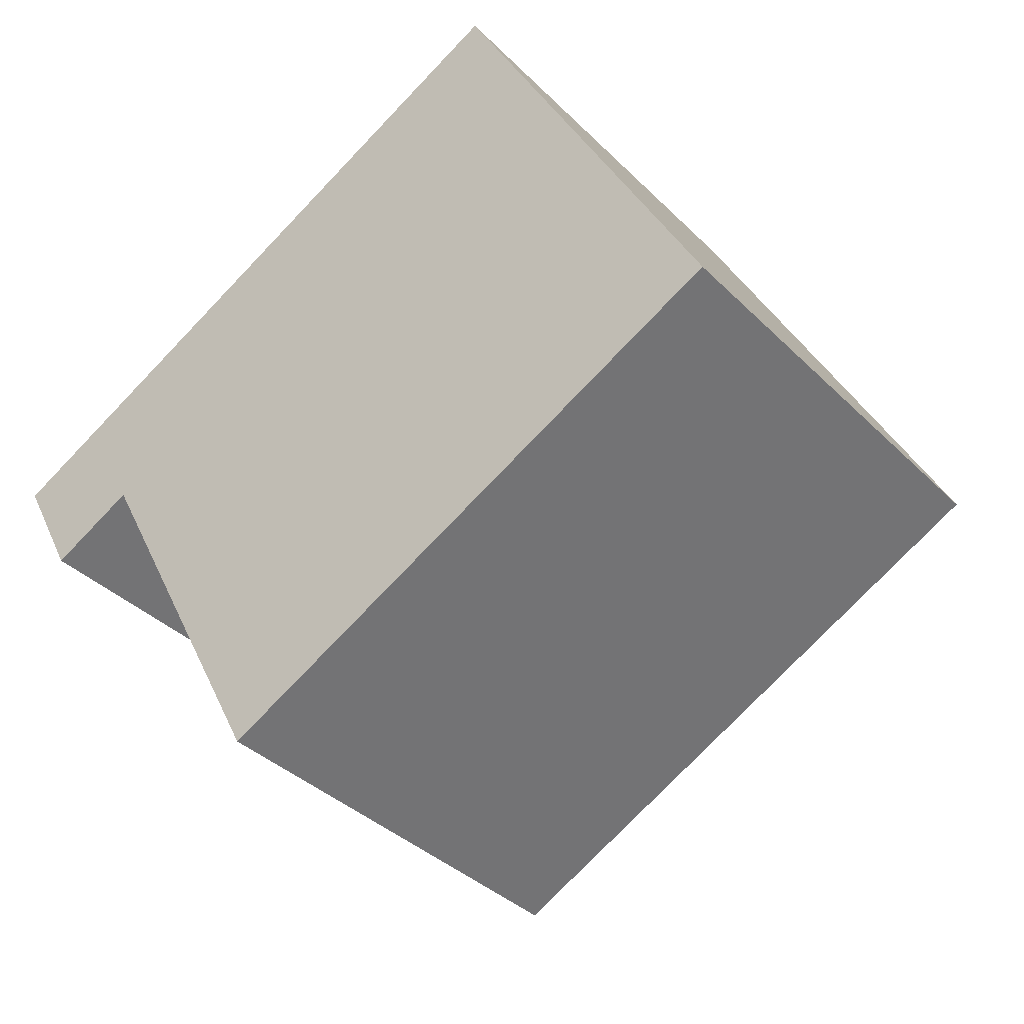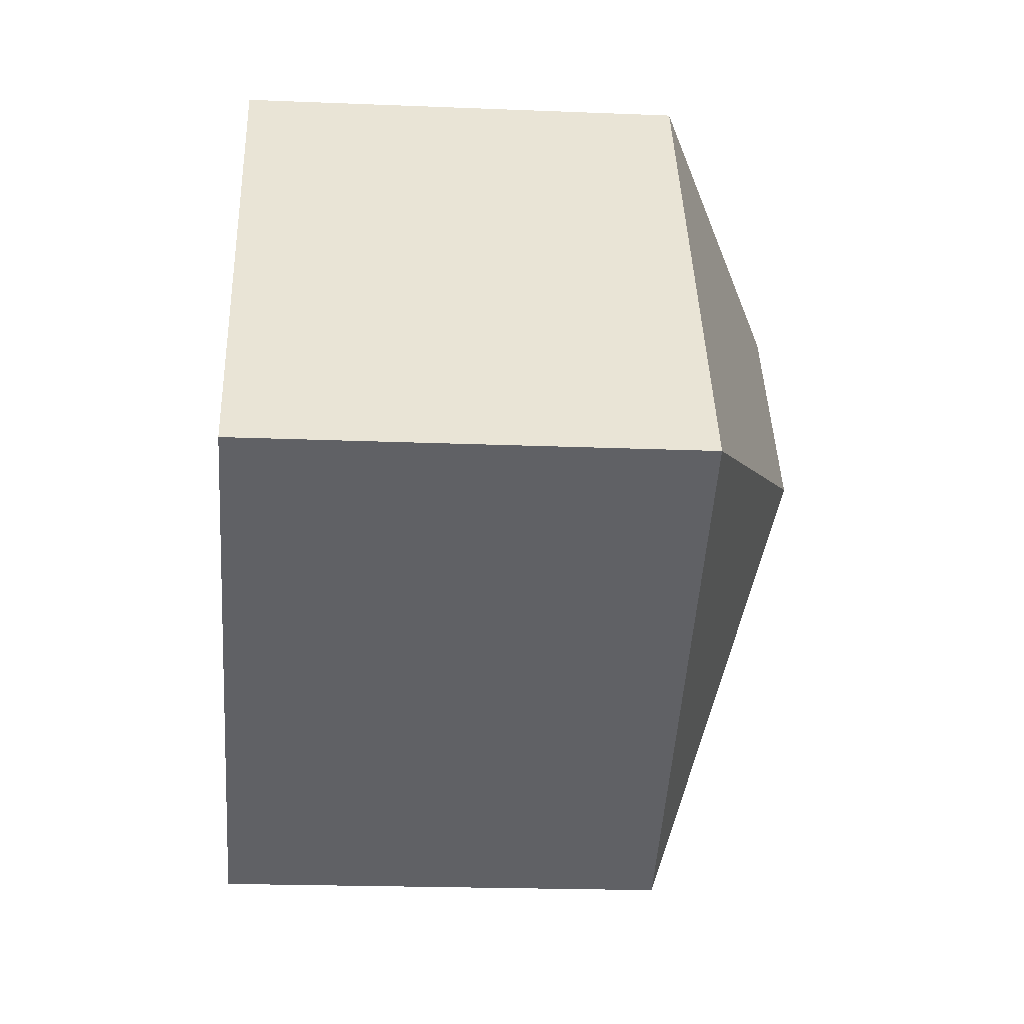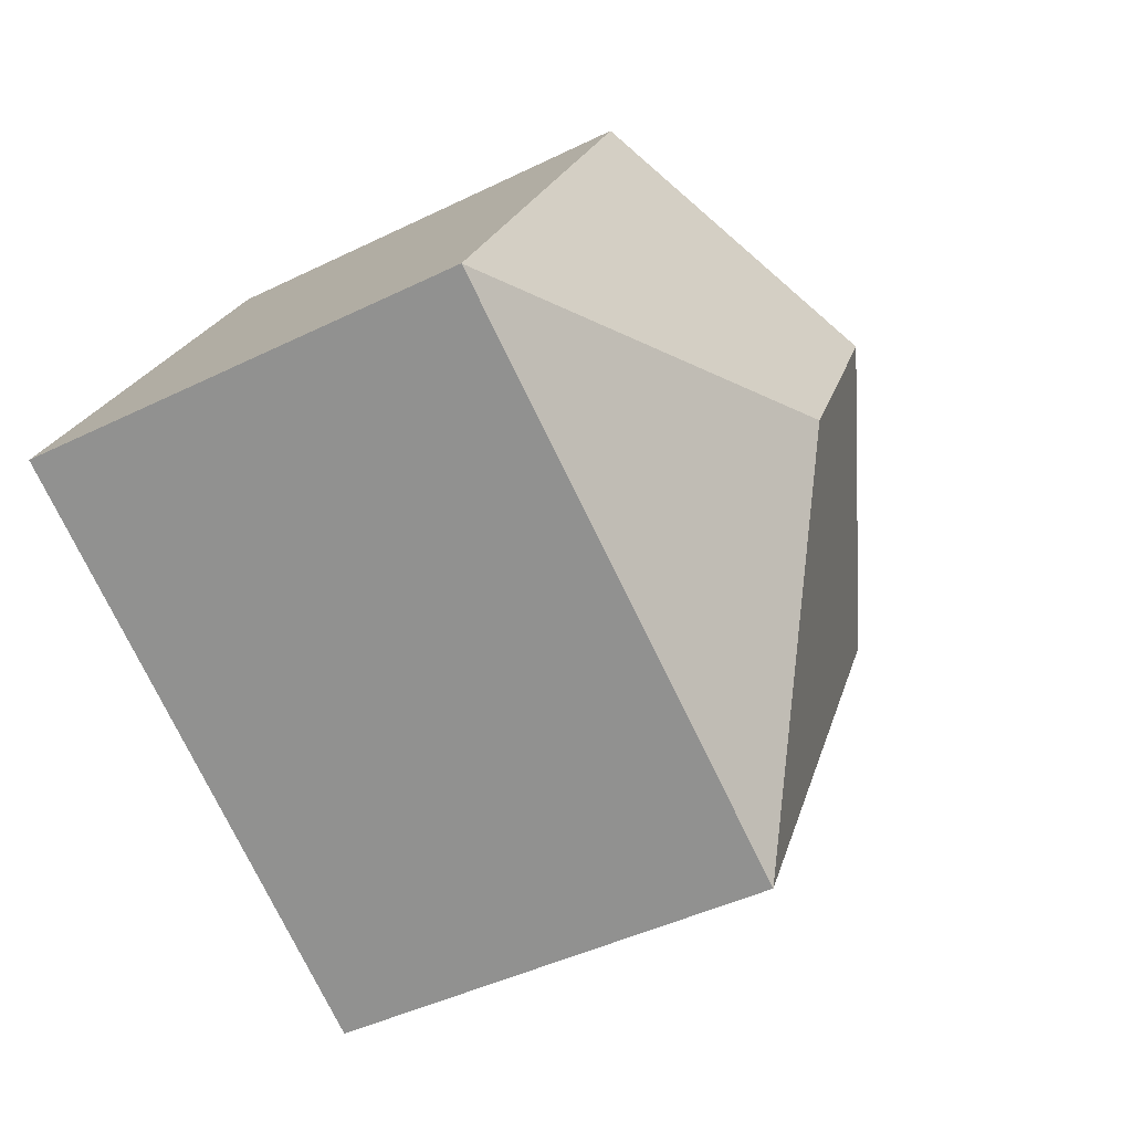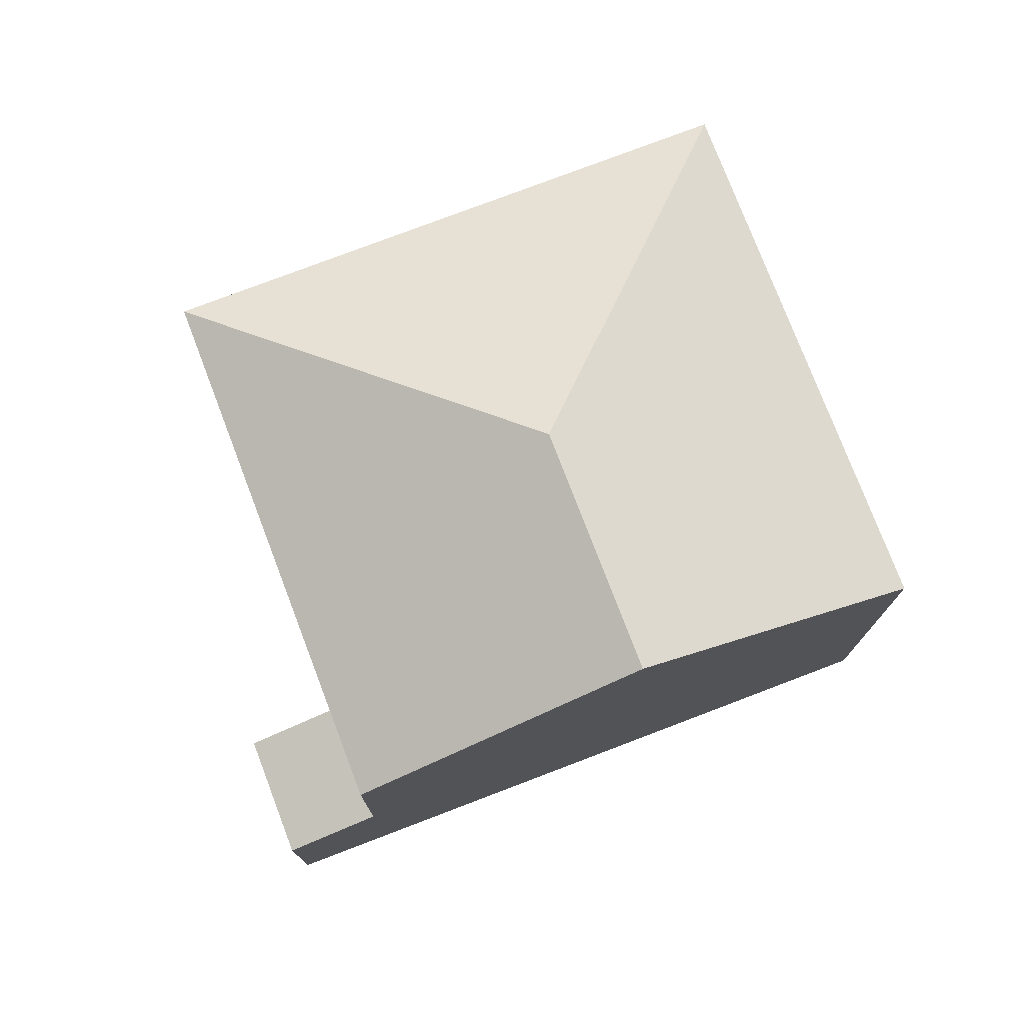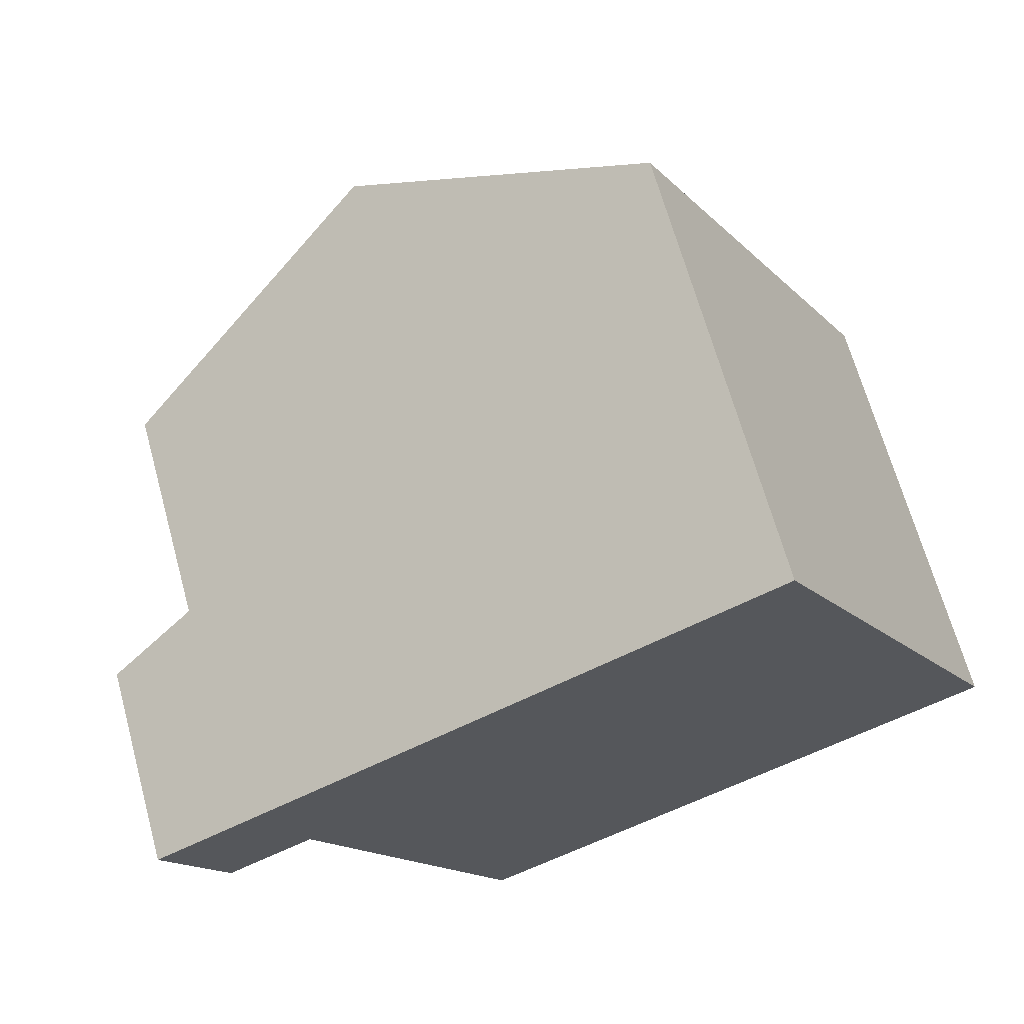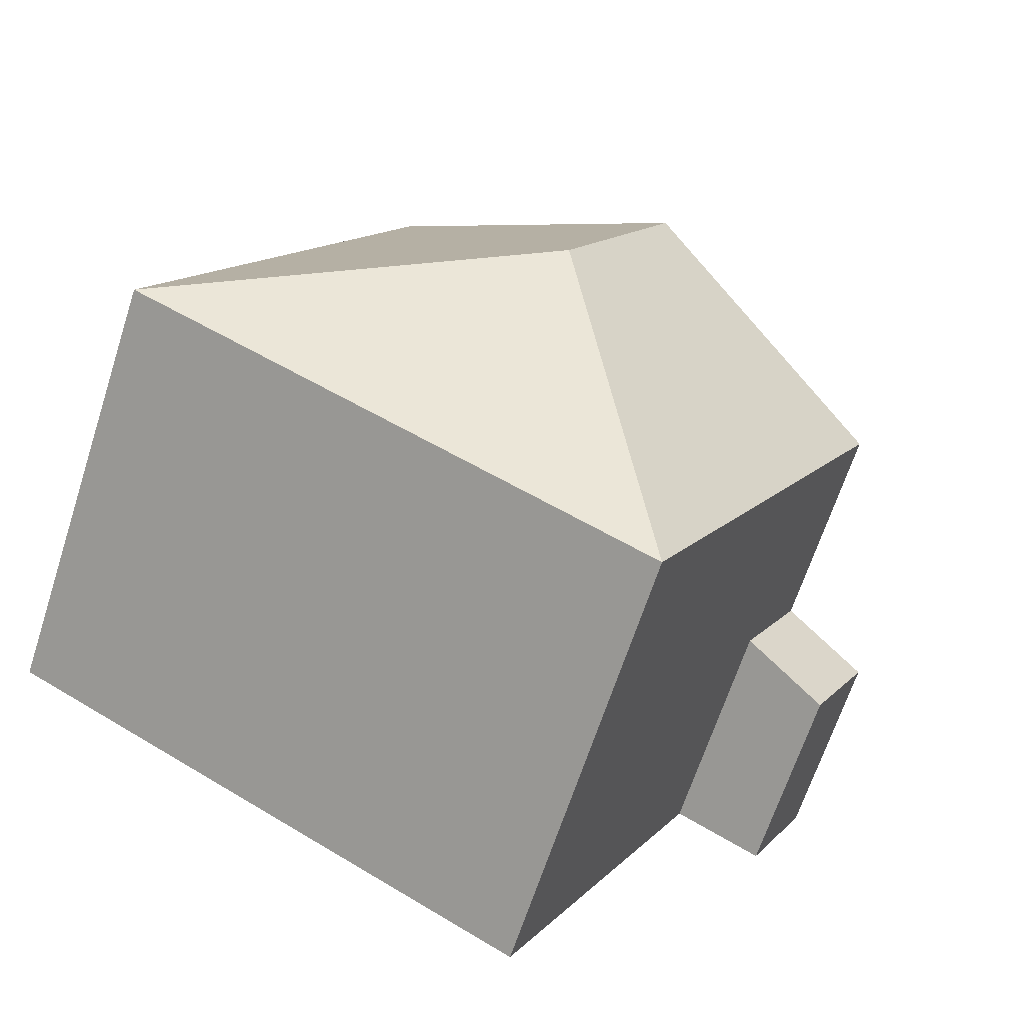
<metadata>
{"format":"obj","ext":"obj","renderer":"f3d","projection":"perspective","resolution":1024,"background":"white","views":[{"elev":-36.5,"azim":38.3,"up":"+Z"},{"elev":-20.6,"azim":85.8,"up":"+Z"},{"elev":-44.3,"azim":119.8,"up":"+Z"},{"elev":76.5,"azim":-49.0,"up":"+Y"},{"elev":66.8,"azim":-15.4,"up":"+Z"},{"elev":-66.6,"azim":162.0,"up":"+Z"}]}
</metadata>
<code>
v  12.39 15.16 -0.9191
v  23.1 11.62 -4.177
v  9.138 11.62 -11.61
v  10.86 15.16 1.957
v  17.83 11.62 5.683
v  3.88 11.62 -1.769
v  2.284 11.62 1.22
v  9.258 15.16 4.946
v  16.23 11.62 8.672
v  0.0001116 5.229 -0.0001658
v  3.88 5.991 -1.769
v  1.596 5.229 -2.989
v  2.284 5.991 1.22
v  2.284 -7.471e-17 1.22
v  0 0 0
v  1.596 1.83e-16 -2.989
v  3.88 1.083e-16 -1.769
v  23.1 2.557e-16 -4.176
v  9.137 7.109e-16 -11.61
v  17.83 -3.48e-16 5.684
v  16.23 -5.31e-16 8.672
g defaultobject
f 1 2 3
f 4 2 1
f 2 4 5
f 6 1 3
f 1 6 4
f 4 7 8
f 7 4 6
f 5 8 9
f 8 5 4
f 10 11 12
f 11 10 13
f 14 10 15
f 10 14 13
f 10 16 15
f 16 10 12
f 12 17 16
f 17 12 11
f 3 18 19
f 18 3 2
f 18 5 20
f 5 18 2
f 6 19 17
f 19 6 3
f 9 14 21
f 14 9 7
f 7 9 8
f 7 11 13
f 11 7 6
f 20 9 21
f 9 20 5
f 20 19 18
f 19 20 17
f 14 20 21
f 20 14 17
f 15 17 14
f 17 15 16

</code>
